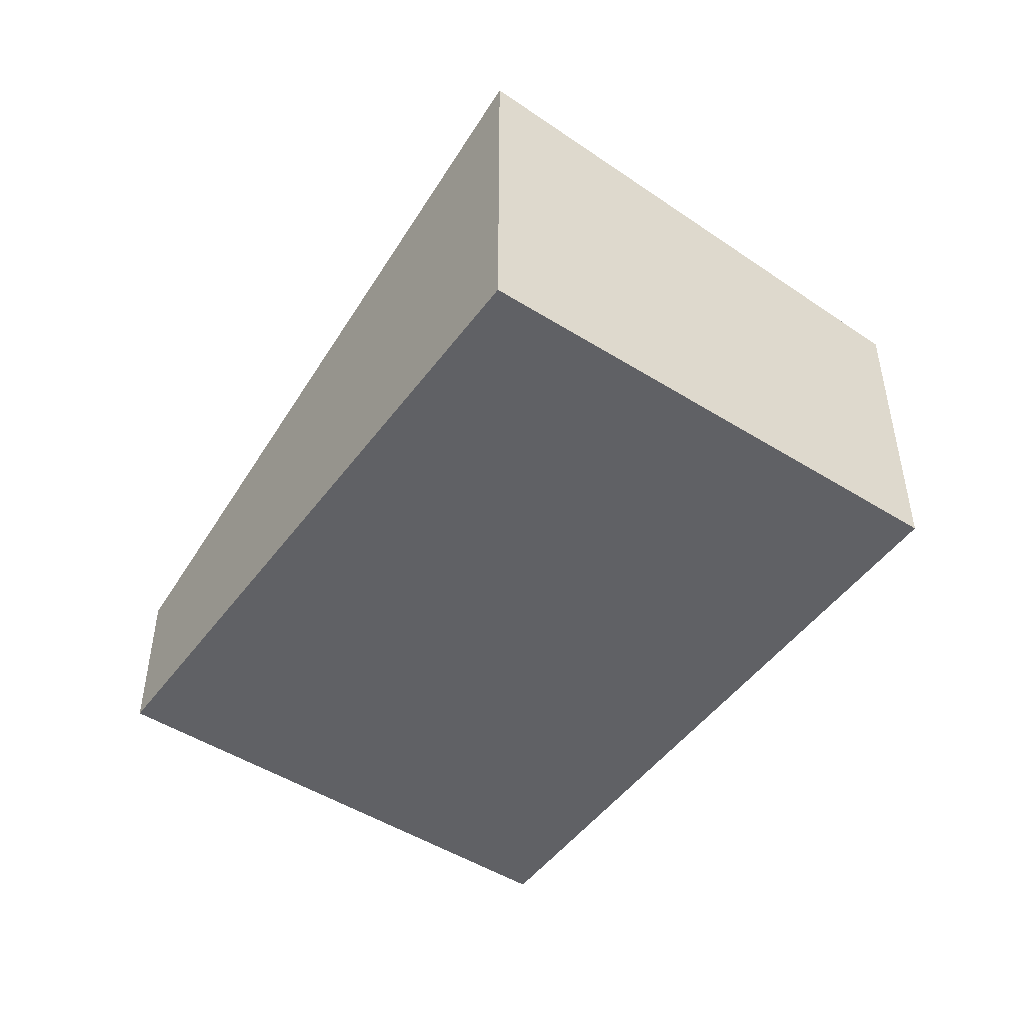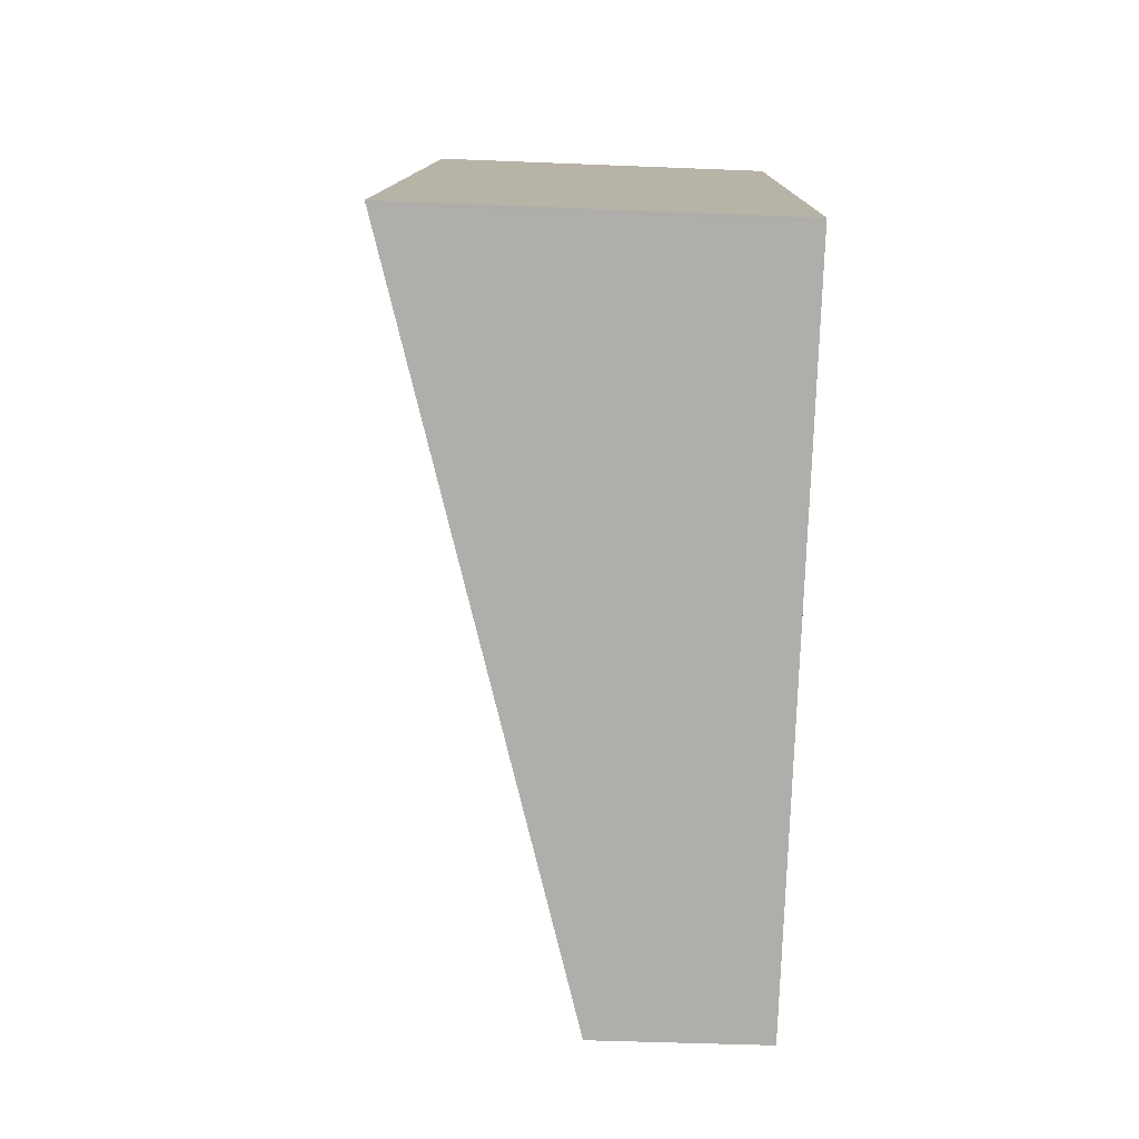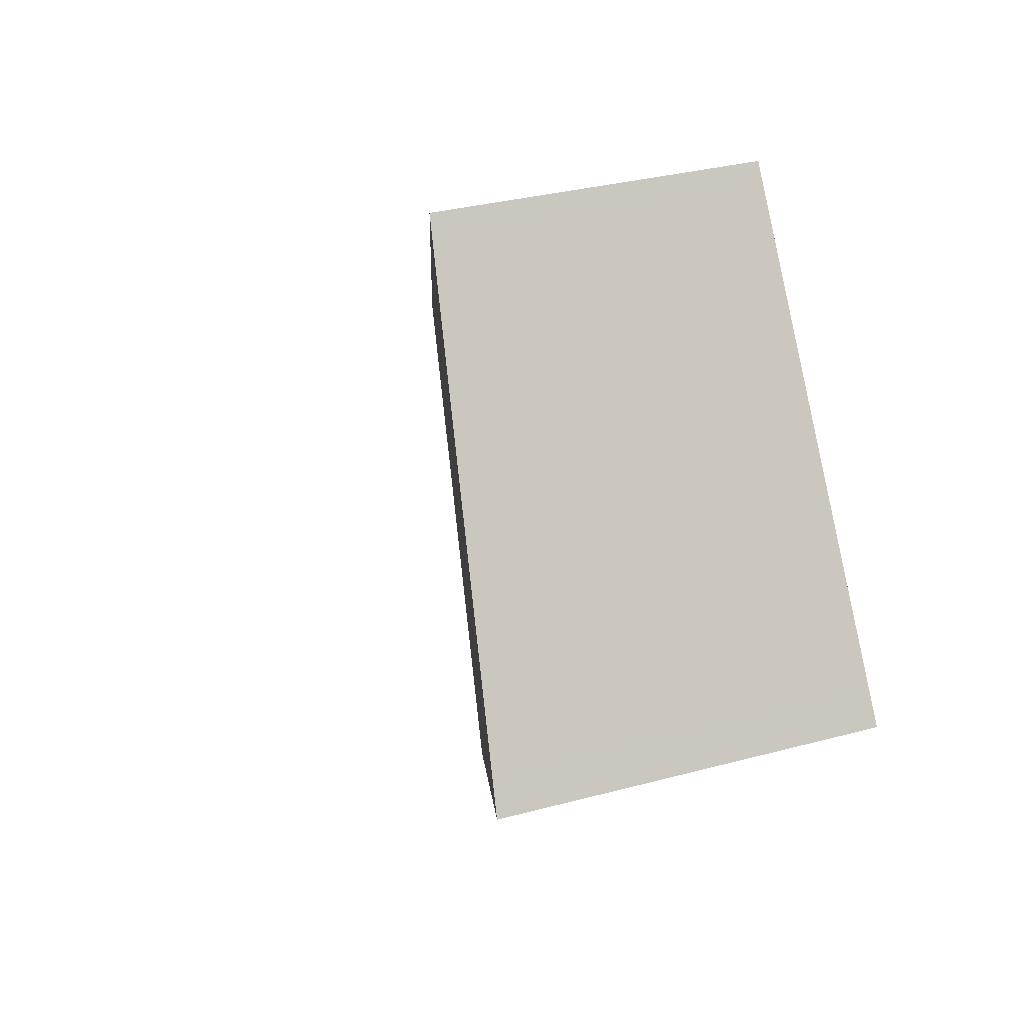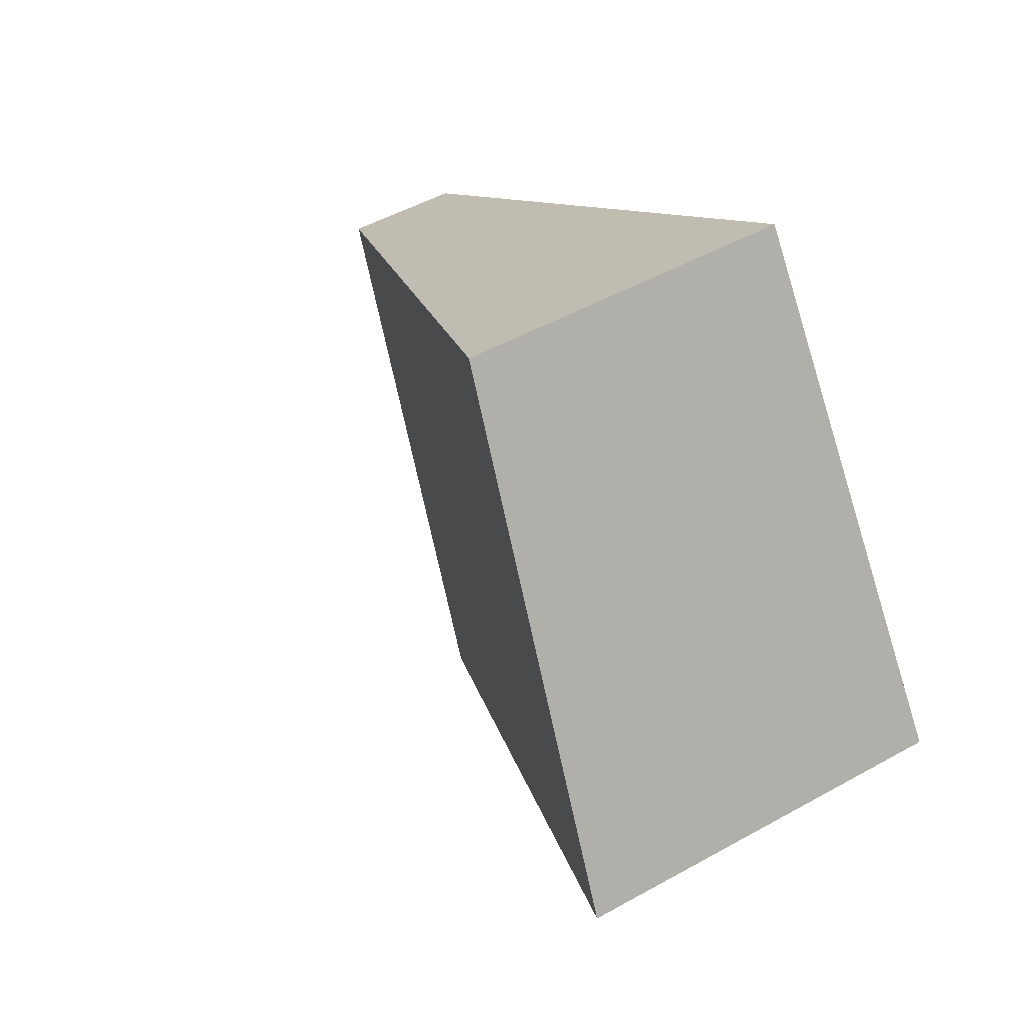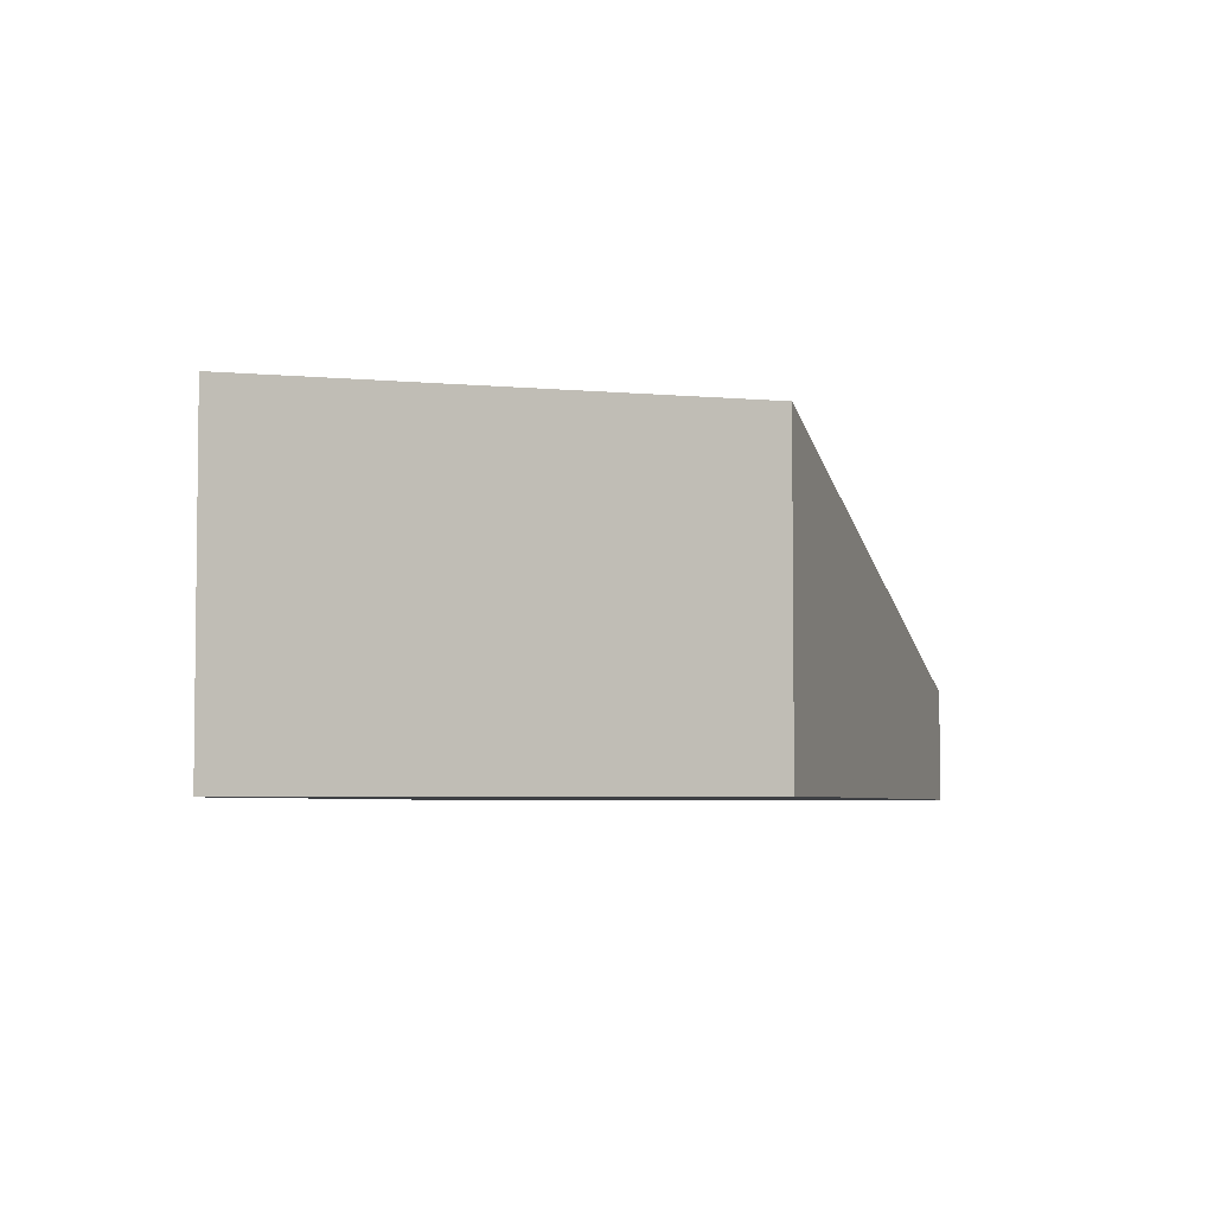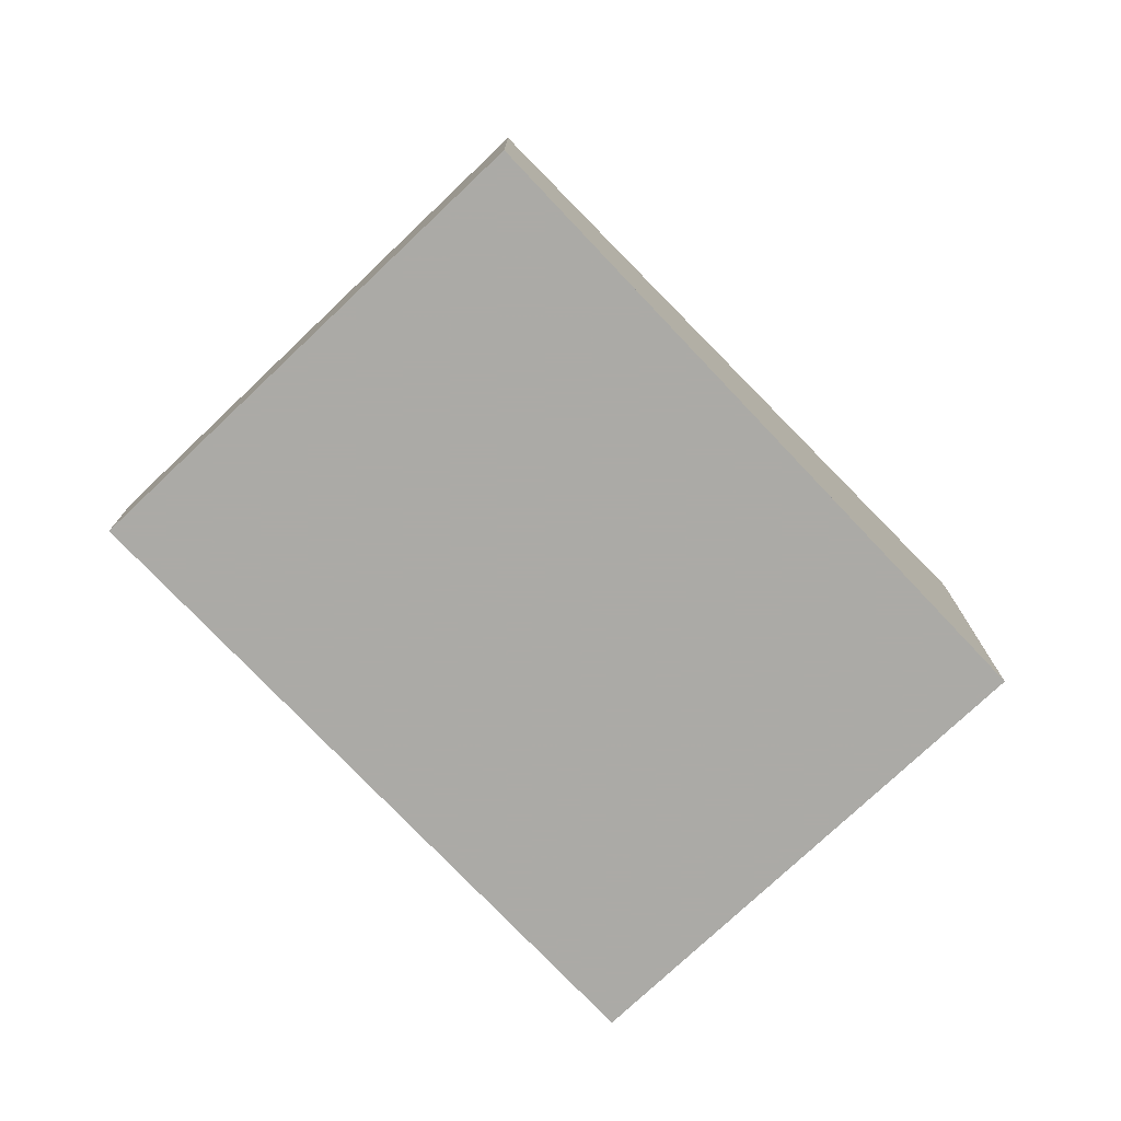
<metadata>
{"format":"obj","ext":"obj","renderer":"f3d","projection":"perspective","resolution":1024,"background":"white","views":[{"elev":-48.8,"azim":89.2,"up":"+Z"},{"elev":-43.3,"azim":87.2,"up":"+Y"},{"elev":31.3,"azim":68.8,"up":"+Y"},{"elev":48.7,"azim":58.0,"up":"+Y"},{"elev":-4.6,"azim":141.0,"up":"+Z"},{"elev":-75.9,"azim":-12.4,"up":"+Z"}]}
</metadata>
<code>
v -401.2 -1974 1.277
v -400 -1976 1.483
v -402.4 -1978 0.6667
v -403.5 -1976 0.4604
v -403.5 -1976 0.4661
v -401.2 -1975 1.283
v -401.2 -1975 1.277
v -401.2 -1975 1.272
v -400 -1976 1.478
v -402.4 -1978 0.6533
v -400.1 -1976 1.465
v -400.1 -1976 1.47
v -401.2 -1975 1.283
v -401.2 -1974 1.277
v -401.2 -1974 0
v -401.2 -1975 0
v -400 -1976 1.478
v -400 -1976 1.483
v -400 -1976 2.22e-16
v -400 -1976 -2.22e-16
v -402.4 -1978 0.6533
v -402.4 -1978 0.6667
v -402.4 -1978 0
v -402.4 -1978 0
v -401.2 -1975 1.272
v -403.5 -1976 0.4604
v -403.5 -1976 0
v -401.2 -1975 2.22e-16
v -403.5 -1976 0.4604
v -403.5 -1976 0.4661
v -403.5 -1976 0
v -403.5 -1976 0
v -400.1 -1976 1.47
v -401.2 -1975 1.283
v -401.2 -1975 0
v -400.1 -1976 0
v -401.2 -1974 1.277
v -401.2 -1975 1.272
v -401.2 -1975 2.22e-16
v -401.2 -1974 0
v -402.4 -1978 0.6667
v -400 -1976 1.478
v -400 -1976 -2.22e-16
v -402.4 -1978 0
v -403.5 -1976 0.4661
v -402.4 -1978 0.6533
v -402.4 -1978 0
v -403.5 -1976 0
v -400 -1976 1.483
v -400.1 -1976 1.47
v -400.1 -1976 0
v -400 -1976 2.22e-16
v -401.2 -1974 0
v -400 -1976 0
v -402.4 -1978 0
v -403.5 -1976 0
f 12 2 9 11
f 8 1 6 7
f 7 5 4 8
f 11 9 3 10
f 10 5 7 11
f 11 7 6 12
f 14 15 16 13
f 18 19 20 17
f 22 23 24 21
f 26 27 28 25
f 30 31 32 29
f 34 35 36 33
f 38 39 40 37
f 42 43 44 41
f 46 47 48 45
f 50 51 52 49
f 54 55 56 53

</code>
